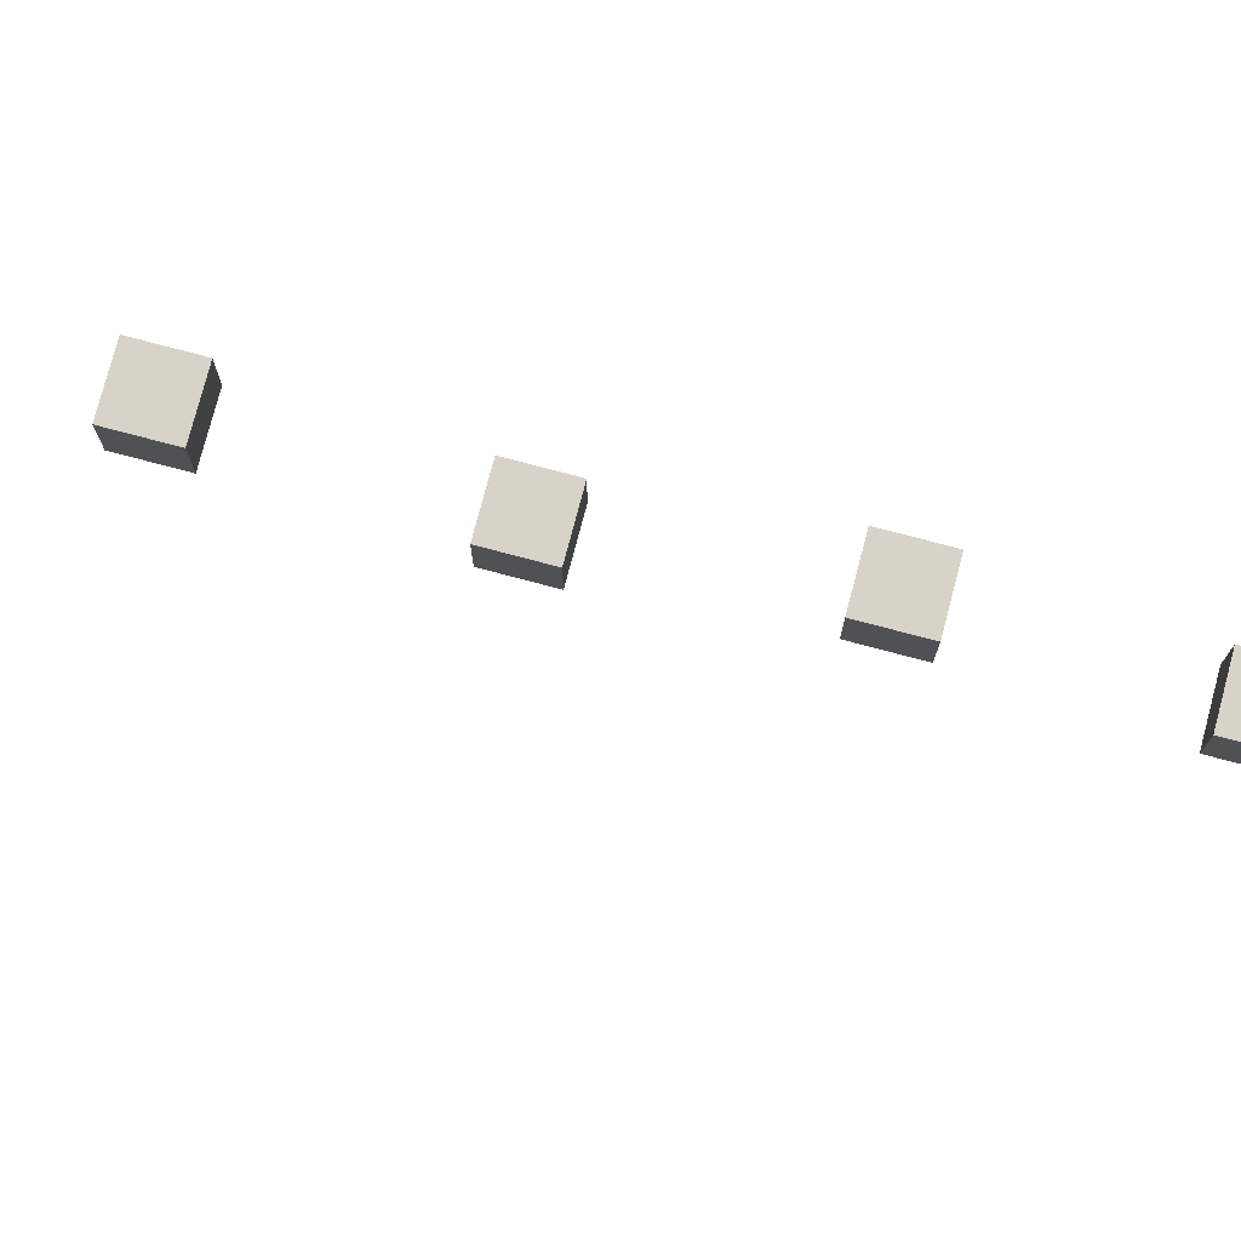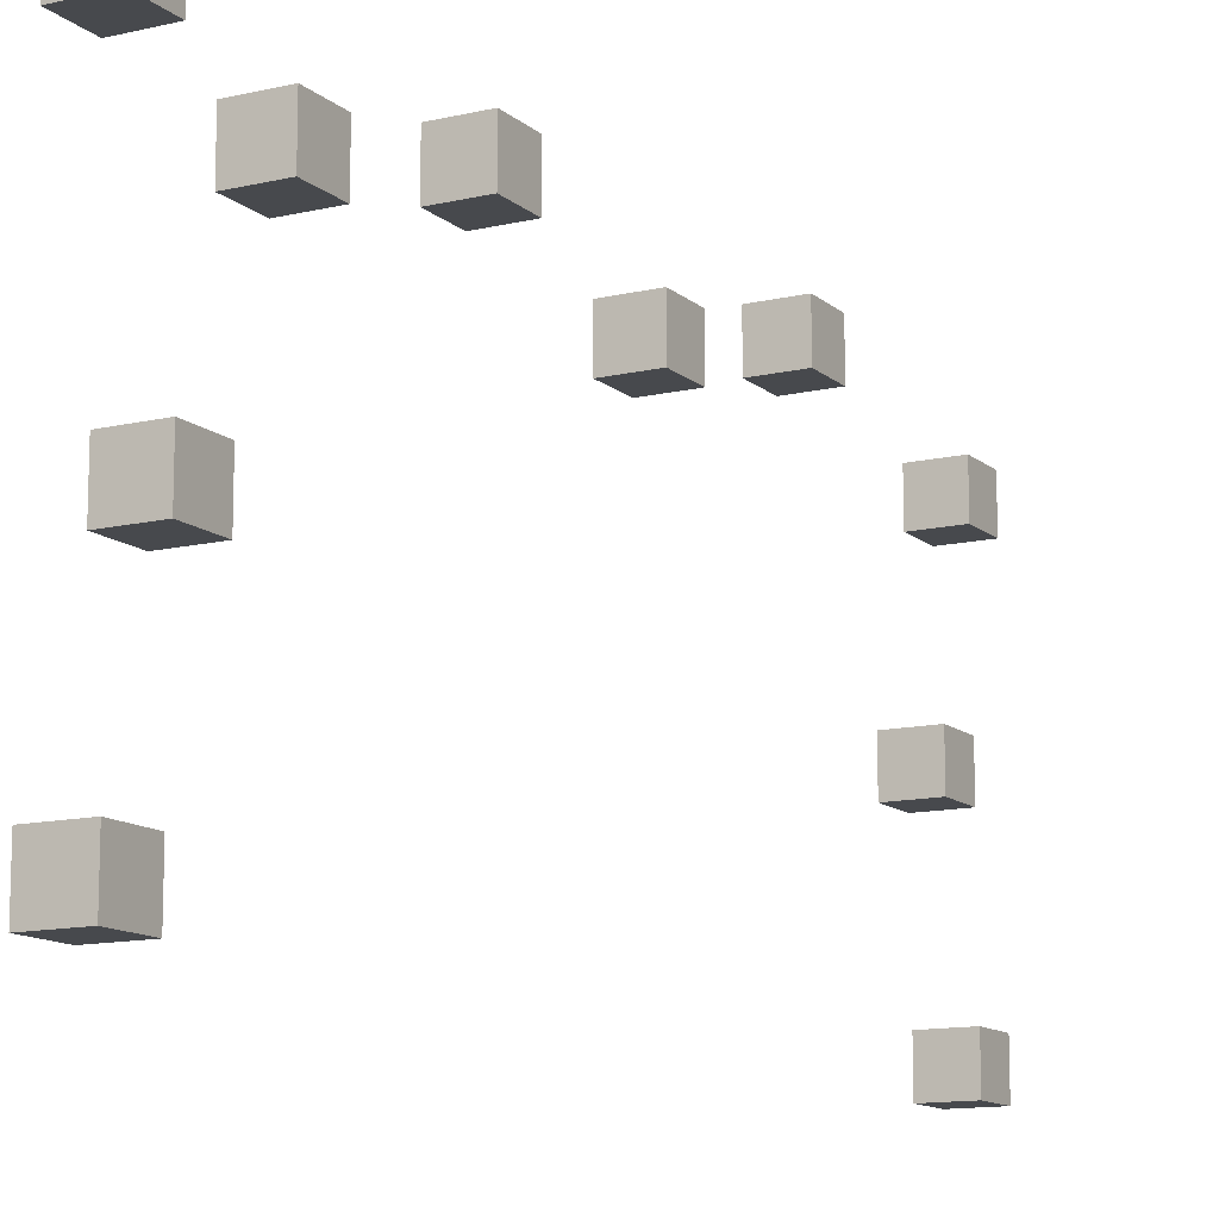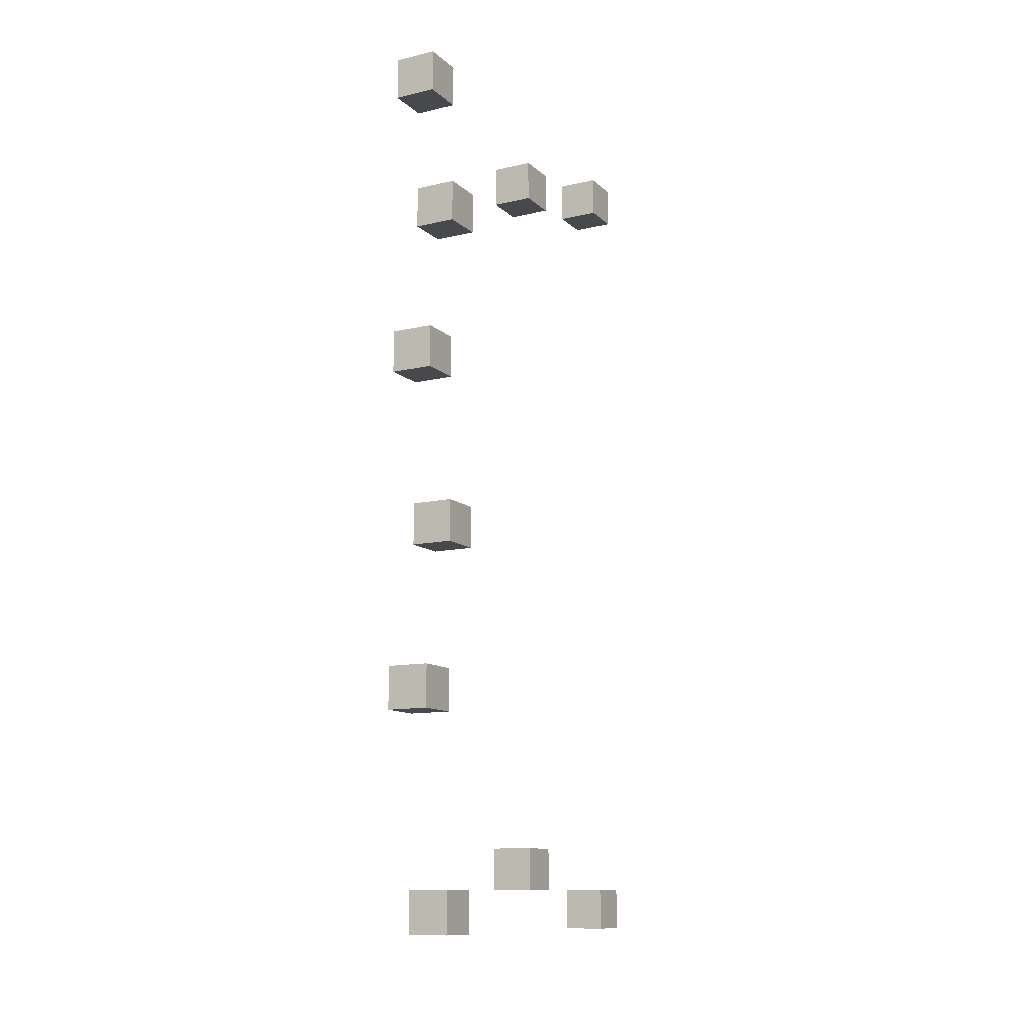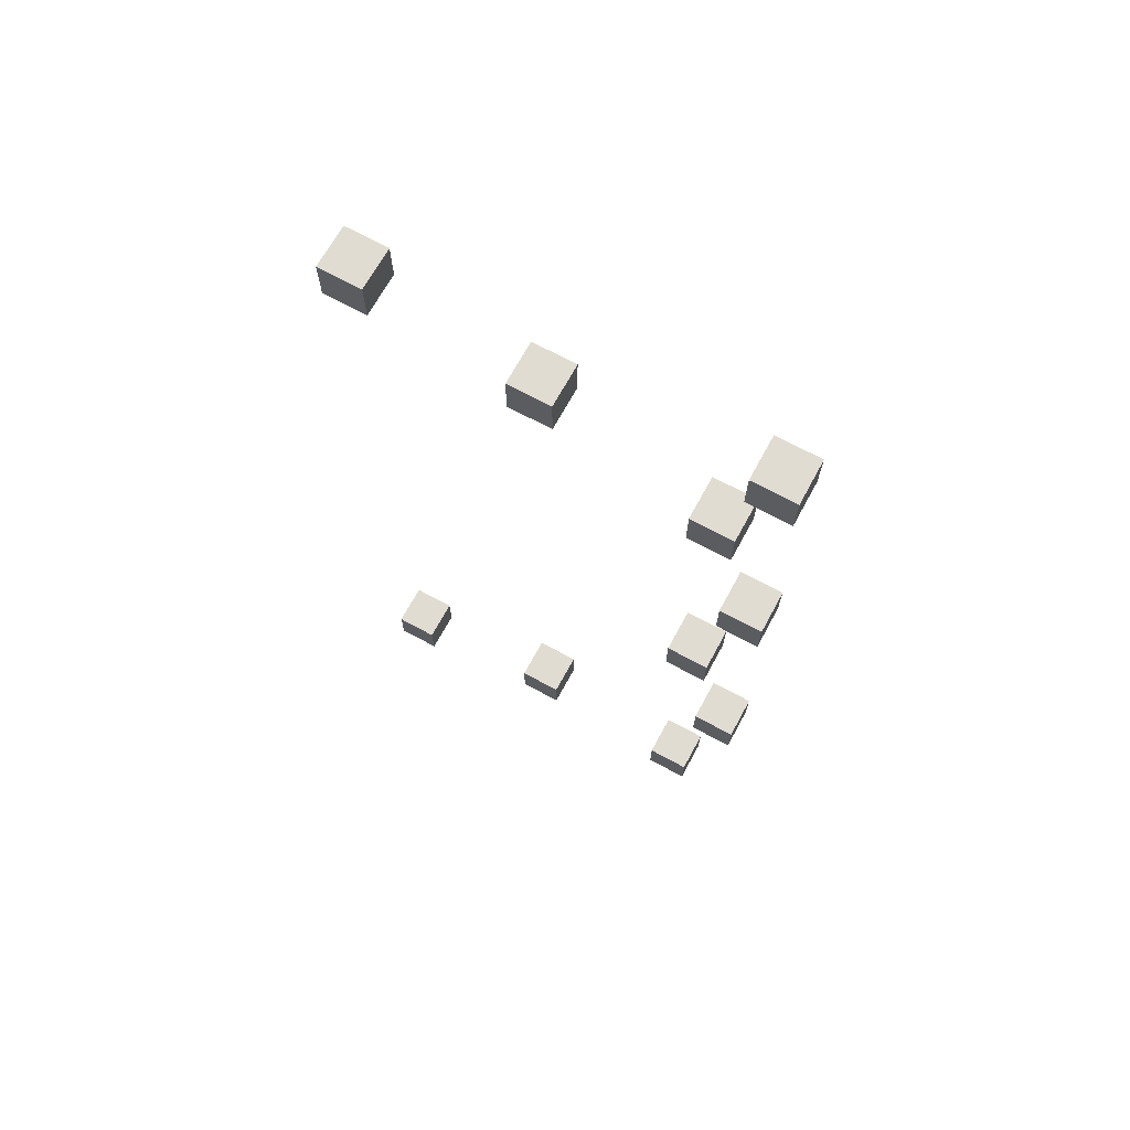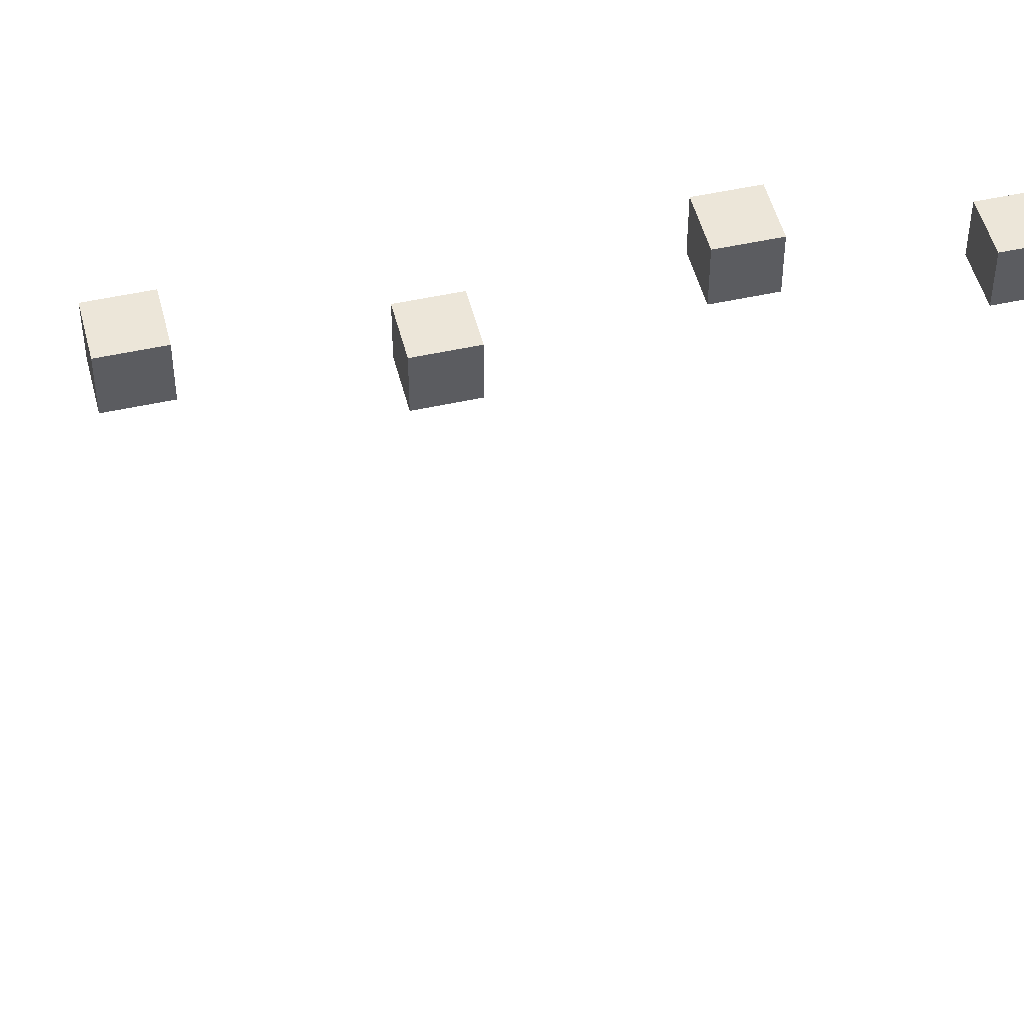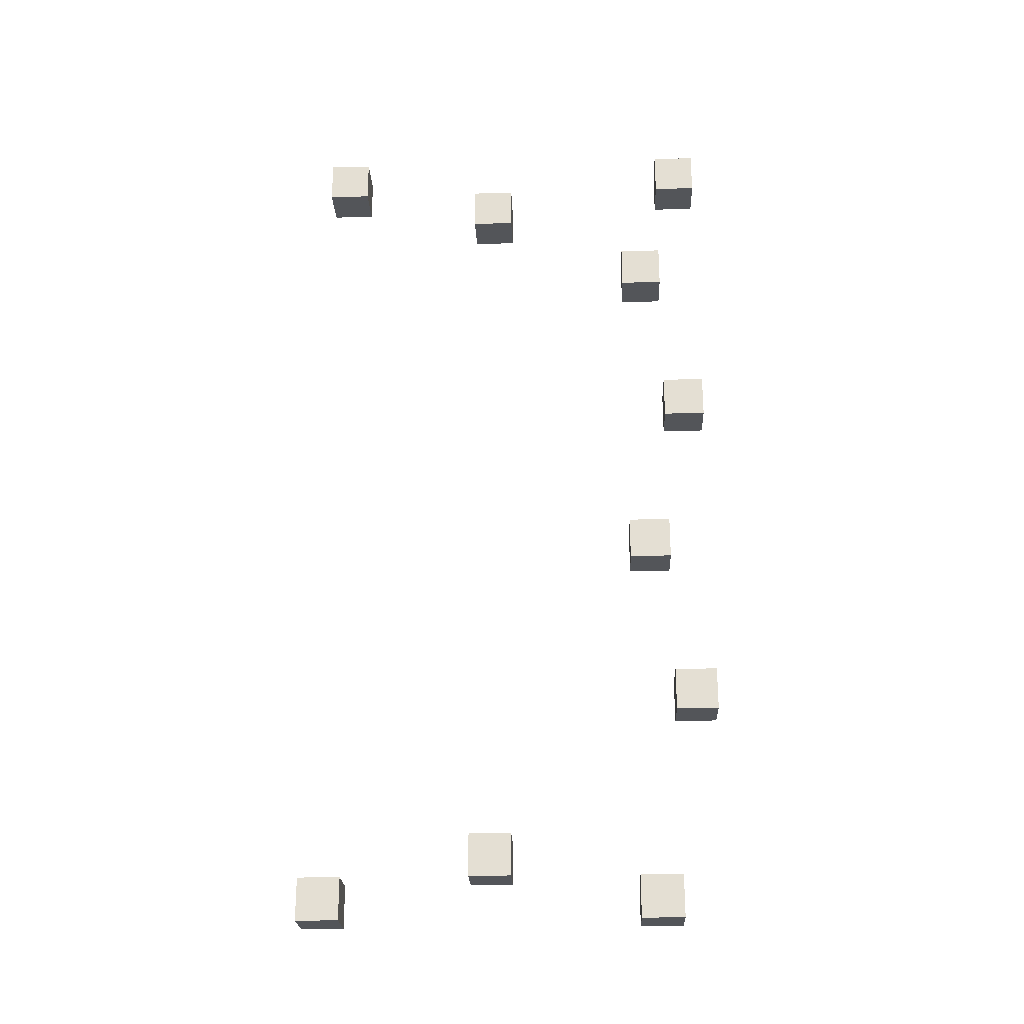
<metadata>
{"format":"obj","ext":"obj","renderer":"f3d","projection":"perspective","resolution":1024,"background":"white","views":[{"elev":77.0,"azim":-75.2,"up":"+Y"},{"elev":-12.4,"azim":28.8,"up":"+Y"},{"elev":-12.2,"azim":-151.7,"up":"+Z"},{"elev":69.3,"azim":118.6,"up":"+Z"},{"elev":49.2,"azim":-103.9,"up":"+Y"},{"elev":-24.5,"azim":92.5,"up":"+Z"}]}
</metadata>
<code>
o
v -1.7 3.6 -3.8
v -1.7 3.6 -3.9
v -1.7 3.6 -5.8
v -1.7 3.6 -5.9
v -1.7 3.7 -3.8
v -1.7 3.7 -3.9
v -1.7 3.7 -5.8
v -1.7 3.7 -5.9
v -1.7 4 -3.9
v -1.7 4 -4
v -1.7 4 -5.7
v -1.7 4 -5.8
v -1.7 4.1 -3.9
v -1.7 4.1 -4
v -1.7 4.1 -5.7
v -1.7 4.1 -5.8
v -1.7 4.4 -4.1
v -1.7 4.4 -4.2
v -1.7 4.4 -4.9
v -1.7 4.4 -5
v -1.7 4.4 -5.8
v -1.7 4.4 -5.9
v -1.7 4.5 -3.8
v -1.7 4.5 -3.9
v -1.7 4.5 -4.1
v -1.7 4.5 -4.2
v -1.7 4.5 -4.5
v -1.7 4.5 -4.6
v -1.7 4.5 -4.9
v -1.7 4.5 -5
v -1.7 4.5 -5.3
v -1.7 4.5 -5.4
v -1.7 4.5 -5.8
v -1.7 4.5 -5.9
v -1.7 4.6 -3.8
v -1.7 4.6 -3.9
v -1.7 4.6 -4.5
v -1.7 4.6 -4.6
v -1.7 4.6 -5.3
v -1.7 4.6 -5.4
v -1.6 3.6 -3.8
v -1.6 3.6 -3.9
v -1.6 3.6 -5.8
v -1.6 3.6 -5.9
v -1.6 3.7 -3.8
v -1.6 3.7 -3.9
v -1.6 3.7 -5.8
v -1.6 3.7 -5.9
v -1.6 4 -3.9
v -1.6 4 -4
v -1.6 4 -5.7
v -1.6 4 -5.8
v -1.6 4.1 -3.9
v -1.6 4.1 -4
v -1.6 4.1 -5.7
v -1.6 4.1 -5.8
v -1.6 4.4 -4.1
v -1.6 4.4 -4.2
v -1.6 4.4 -4.9
v -1.6 4.4 -5
v -1.6 4.4 -5.8
v -1.6 4.4 -5.9
v -1.6 4.5 -3.8
v -1.6 4.5 -3.9
v -1.6 4.5 -4.1
v -1.6 4.5 -4.2
v -1.6 4.5 -4.5
v -1.6 4.5 -4.6
v -1.6 4.5 -4.9
v -1.6 4.5 -5
v -1.6 4.5 -5.3
v -1.6 4.5 -5.4
v -1.6 4.5 -5.8
v -1.6 4.5 -5.9
v -1.6 4.6 -3.8
v -1.6 4.6 -3.9
v -1.6 4.6 -4.5
v -1.6 4.6 -4.6
v -1.6 4.6 -5.3
v -1.6 4.6 -5.4
v -1.7 3.6 -3.8
v -1.7 3.7 -3.8
v -1.7 4.5 -3.8
v -1.7 4.6 -3.8
v -1.6 3.6 -3.8
v -1.6 3.7 -3.8
v -1.6 4.5 -3.8
v -1.6 4.6 -3.8
v -1.7 4 -3.9
v -1.7 4.1 -3.9
v -1.6 4 -3.9
v -1.6 4.1 -3.9
v -1.7 4.4 -4.1
v -1.7 4.5 -4.1
v -1.6 4.4 -4.1
v -1.6 4.5 -4.1
v -1.7 4.5 -4.5
v -1.7 4.6 -4.5
v -1.6 4.5 -4.5
v -1.6 4.6 -4.5
v -1.7 4.4 -4.9
v -1.7 4.5 -4.9
v -1.6 4.4 -4.9
v -1.6 4.5 -4.9
v -1.7 4.5 -5.3
v -1.7 4.6 -5.3
v -1.6 4.5 -5.3
v -1.6 4.6 -5.3
v -1.7 4 -5.7
v -1.7 4.1 -5.7
v -1.6 4 -5.7
v -1.6 4.1 -5.7
v -1.7 3.6 -5.8
v -1.7 3.7 -5.8
v -1.7 4.4 -5.8
v -1.7 4.5 -5.8
v -1.6 3.6 -5.8
v -1.6 3.7 -5.8
v -1.6 4.4 -5.8
v -1.6 4.5 -5.8
v -1.7 3.6 -3.9
v -1.7 3.7 -3.9
v -1.7 4.5 -3.9
v -1.7 4.6 -3.9
v -1.6 3.6 -3.9
v -1.6 3.7 -3.9
v -1.6 4.5 -3.9
v -1.6 4.6 -3.9
v -1.7 4 -4
v -1.7 4.1 -4
v -1.6 4 -4
v -1.6 4.1 -4
v -1.7 4.4 -4.2
v -1.7 4.5 -4.2
v -1.6 4.4 -4.2
v -1.6 4.5 -4.2
v -1.7 4.5 -4.6
v -1.7 4.6 -4.6
v -1.6 4.5 -4.6
v -1.6 4.6 -4.6
v -1.7 4.4 -5
v -1.7 4.5 -5
v -1.6 4.4 -5
v -1.6 4.5 -5
v -1.7 4.5 -5.4
v -1.7 4.6 -5.4
v -1.6 4.5 -5.4
v -1.6 4.6 -5.4
v -1.7 4 -5.8
v -1.7 4.1 -5.8
v -1.6 4 -5.8
v -1.6 4.1 -5.8
v -1.7 3.6 -5.9
v -1.7 3.7 -5.9
v -1.7 4.4 -5.9
v -1.7 4.5 -5.9
v -1.6 3.6 -5.9
v -1.6 3.7 -5.9
v -1.6 4.4 -5.9
v -1.6 4.5 -5.9
v -1.7 3.6 -3.8
v -1.6 3.6 -3.8
v -1.7 3.6 -3.9
v -1.6 3.6 -3.9
v -1.7 3.6 -5.8
v -1.6 3.6 -5.8
v -1.7 3.6 -5.9
v -1.6 3.6 -5.9
v -1.7 4 -3.9
v -1.6 4 -3.9
v -1.7 4 -4
v -1.6 4 -4
v -1.7 4 -5.7
v -1.6 4 -5.7
v -1.7 4 -5.8
v -1.6 4 -5.8
v -1.7 4.4 -4.1
v -1.6 4.4 -4.1
v -1.7 4.4 -4.2
v -1.6 4.4 -4.2
v -1.7 4.4 -4.9
v -1.6 4.4 -4.9
v -1.7 4.4 -5
v -1.6 4.4 -5
v -1.7 4.4 -5.8
v -1.6 4.4 -5.8
v -1.7 4.4 -5.9
v -1.6 4.4 -5.9
v -1.7 4.5 -3.8
v -1.6 4.5 -3.8
v -1.7 4.5 -3.9
v -1.6 4.5 -3.9
v -1.7 4.5 -4.5
v -1.6 4.5 -4.5
v -1.7 4.5 -4.6
v -1.6 4.5 -4.6
v -1.7 4.5 -5.3
v -1.6 4.5 -5.3
v -1.7 4.5 -5.4
v -1.6 4.5 -5.4
v -1.7 3.7 -3.8
v -1.6 3.7 -3.8
v -1.7 3.7 -3.9
v -1.6 3.7 -3.9
v -1.7 3.7 -5.8
v -1.6 3.7 -5.8
v -1.7 3.7 -5.9
v -1.6 3.7 -5.9
v -1.7 4.1 -3.9
v -1.6 4.1 -3.9
v -1.7 4.1 -4
v -1.6 4.1 -4
v -1.7 4.1 -5.7
v -1.6 4.1 -5.7
v -1.7 4.1 -5.8
v -1.6 4.1 -5.8
v -1.7 4.5 -4.1
v -1.6 4.5 -4.1
v -1.7 4.5 -4.2
v -1.6 4.5 -4.2
v -1.7 4.5 -4.9
v -1.6 4.5 -4.9
v -1.7 4.5 -5
v -1.6 4.5 -5
v -1.7 4.5 -5.8
v -1.6 4.5 -5.8
v -1.7 4.5 -5.9
v -1.6 4.5 -5.9
v -1.7 4.6 -3.8
v -1.6 4.6 -3.8
v -1.7 4.6 -3.9
v -1.6 4.6 -3.9
v -1.7 4.6 -4.5
v -1.6 4.6 -4.5
v -1.7 4.6 -4.6
v -1.6 4.6 -4.6
v -1.7 4.6 -5.3
v -1.6 4.6 -5.3
v -1.7 4.6 -5.4
v -1.6 4.6 -5.4
f 5 2 1
f 6 2 5
f 7 4 3
f 8 4 7
f 13 10 9
f 14 10 13
f 15 12 11
f 16 12 15
f 25 18 17
f 26 18 25
f 29 20 19
f 30 20 29
f 33 22 21
f 34 22 33
f 35 24 23
f 36 24 35
f 37 28 27
f 38 28 37
f 39 32 31
f 40 32 39
f 41 42 45
f 45 42 46
f 43 44 47
f 47 44 48
f 49 50 53
f 53 50 54
f 51 52 55
f 55 52 56
f 57 58 65
f 65 58 66
f 59 60 69
f 69 60 70
f 61 62 73
f 73 62 74
f 63 64 75
f 75 64 76
f 67 68 77
f 77 68 78
f 71 72 79
f 79 72 80
f 85 82 81
f 86 82 85
f 87 84 83
f 88 84 87
f 91 90 89
f 92 90 91
f 95 94 93
f 96 94 95
f 99 98 97
f 100 98 99
f 103 102 101
f 104 102 103
f 107 106 105
f 108 106 107
f 111 110 109
f 112 110 111
f 117 114 113
f 118 114 117
f 119 116 115
f 120 116 119
f 121 122 125
f 125 122 126
f 123 124 127
f 127 124 128
f 129 130 131
f 131 130 132
f 133 134 135
f 135 134 136
f 137 138 139
f 139 138 140
f 141 142 143
f 143 142 144
f 145 146 147
f 147 146 148
f 149 150 151
f 151 150 152
f 153 154 157
f 157 154 158
f 155 156 159
f 159 156 160
f 163 162 161
f 164 162 163
f 167 166 165
f 168 166 167
f 171 170 169
f 172 170 171
f 175 174 173
f 176 174 175
f 179 178 177
f 180 178 179
f 183 182 181
f 184 182 183
f 187 186 185
f 188 186 187
f 191 190 189
f 192 190 191
f 195 194 193
f 196 194 195
f 199 198 197
f 200 198 199
f 201 202 203
f 203 202 204
f 205 206 207
f 207 206 208
f 209 210 211
f 211 210 212
f 213 214 215
f 215 214 216
f 217 218 219
f 219 218 220
f 221 222 223
f 223 222 224
f 225 226 227
f 227 226 228
f 229 230 231
f 231 230 232
f 233 234 235
f 235 234 236
f 237 238 239
f 239 238 240

</code>
